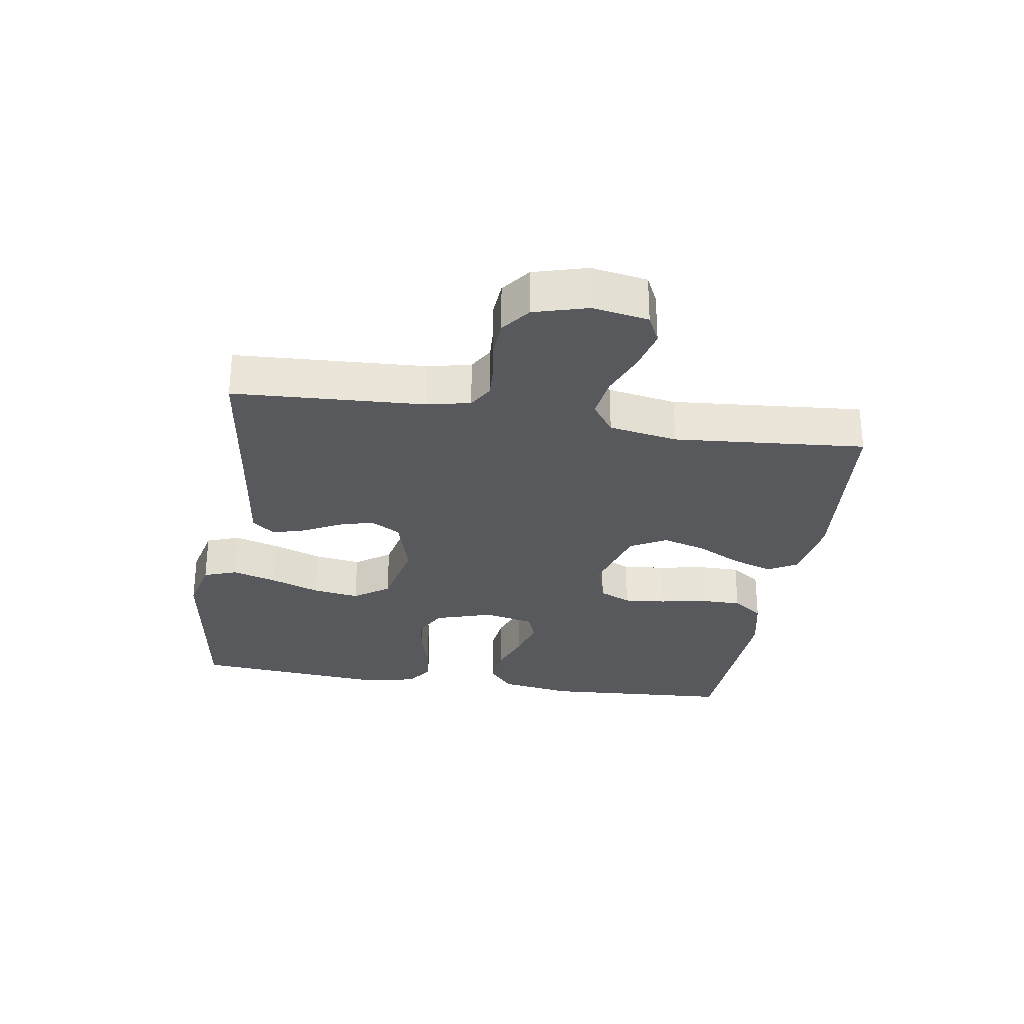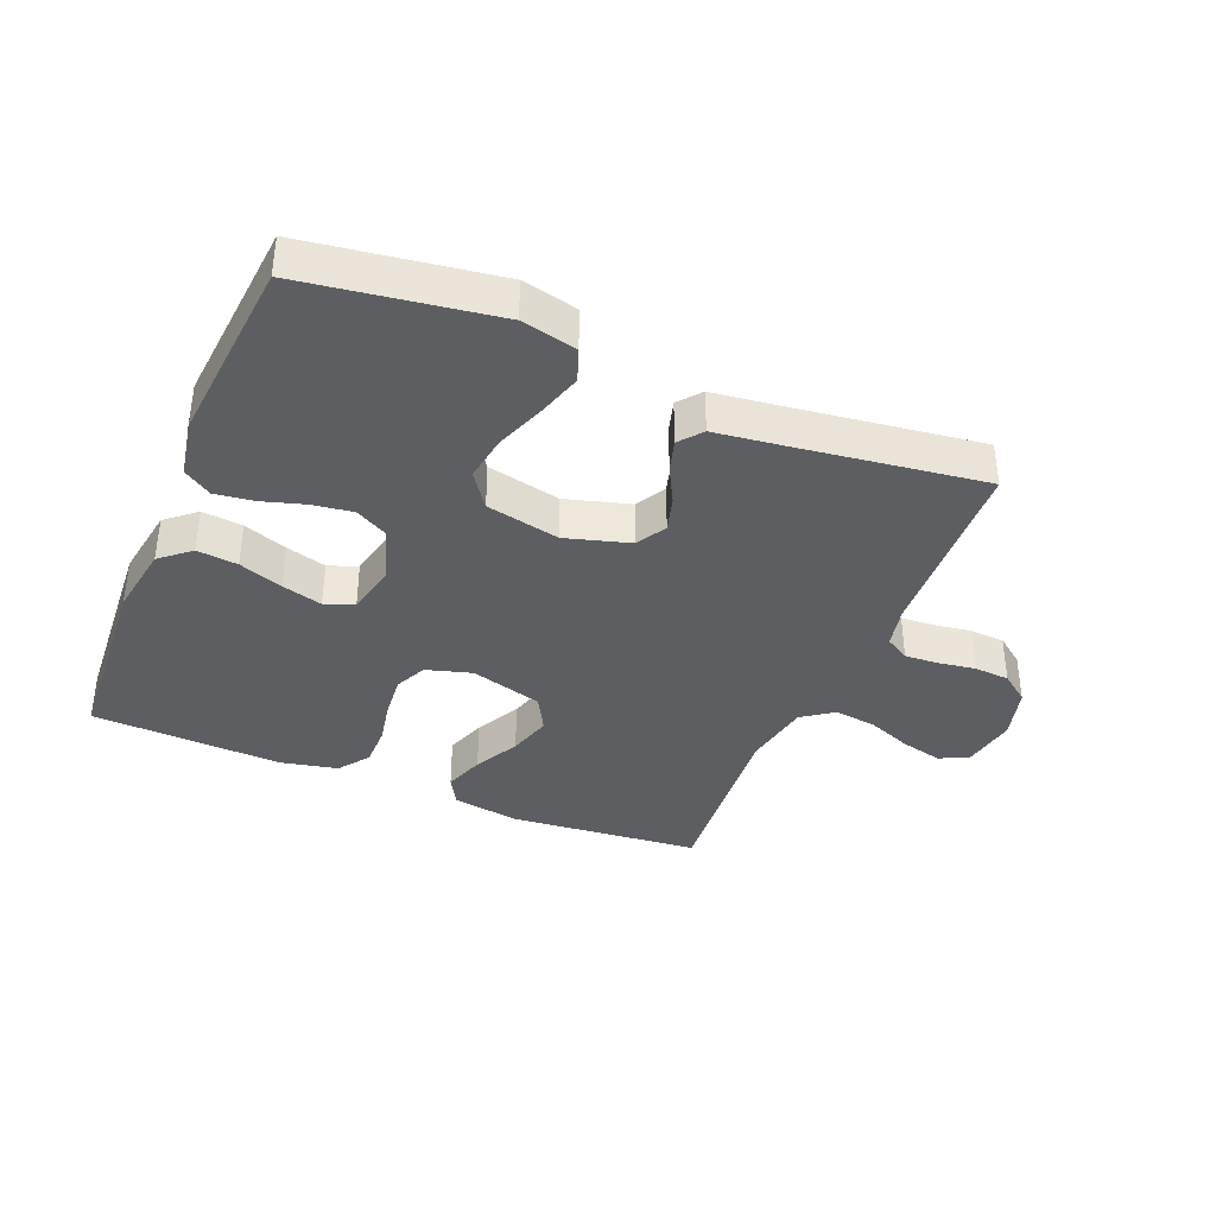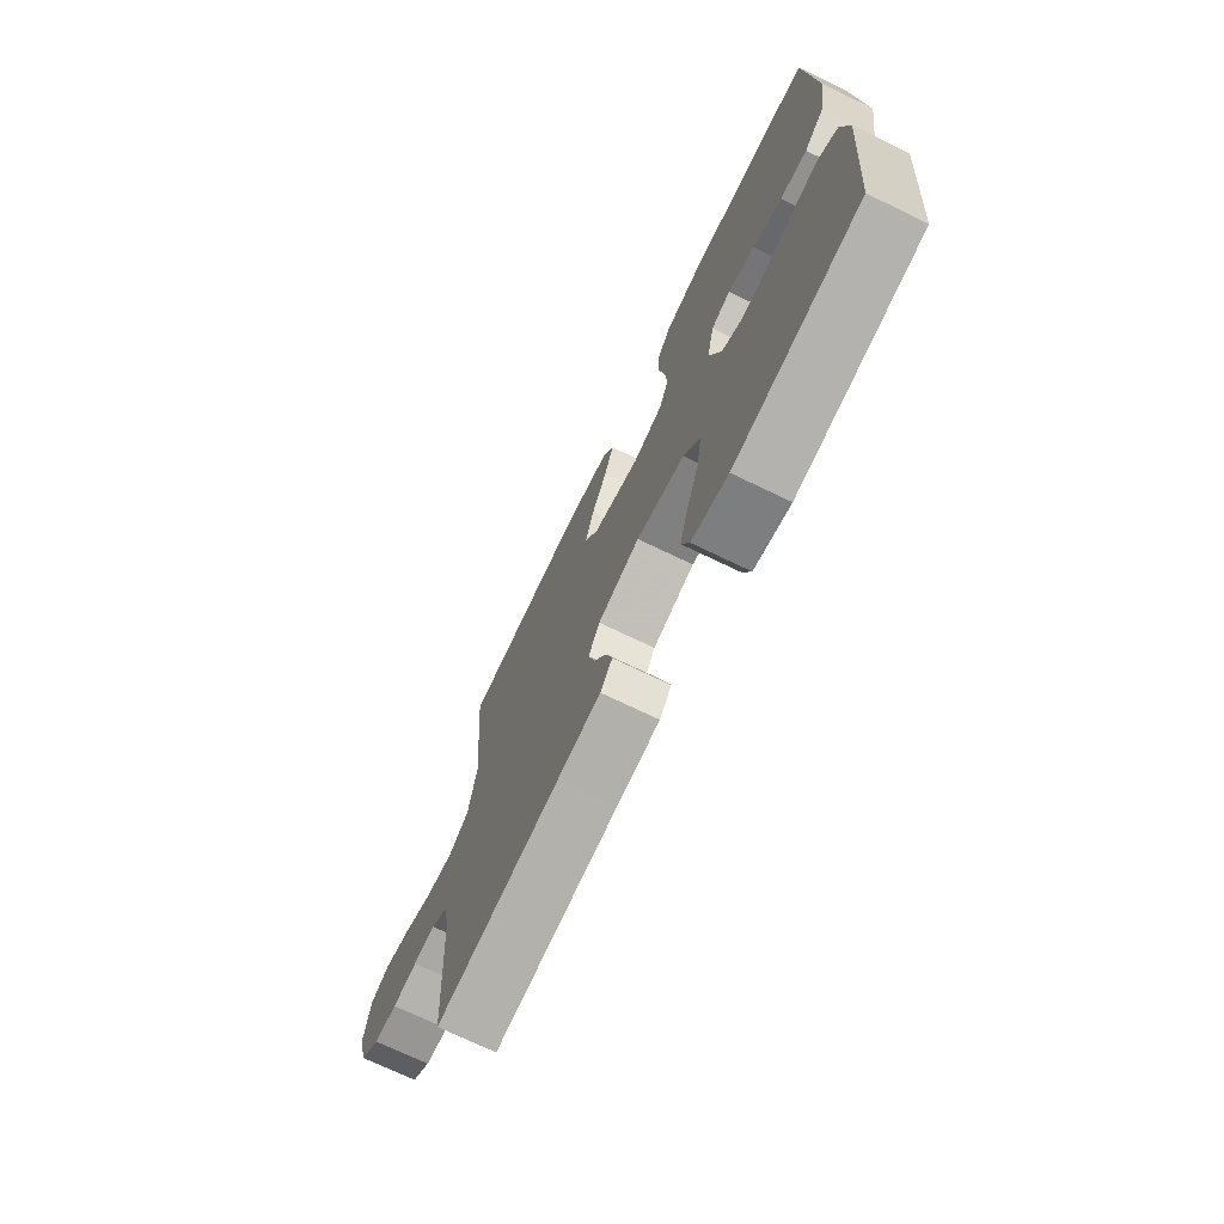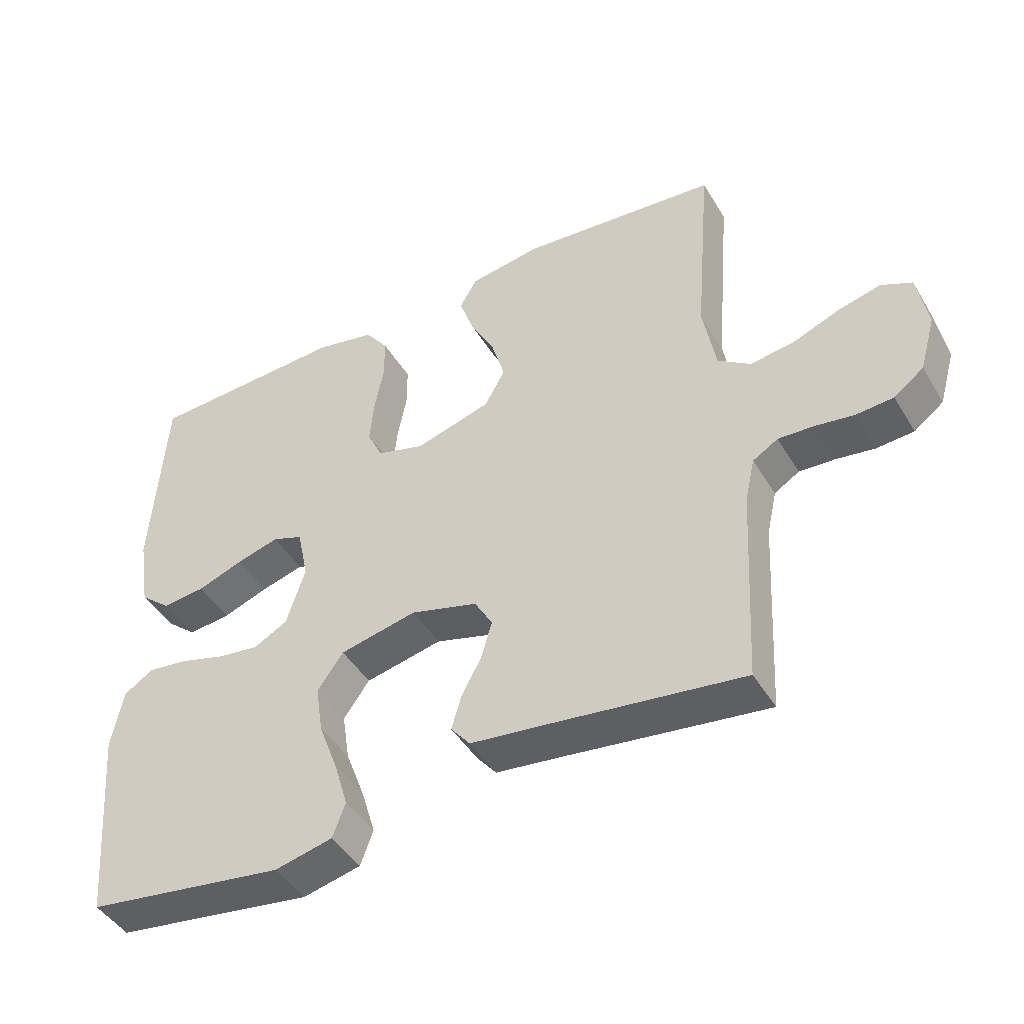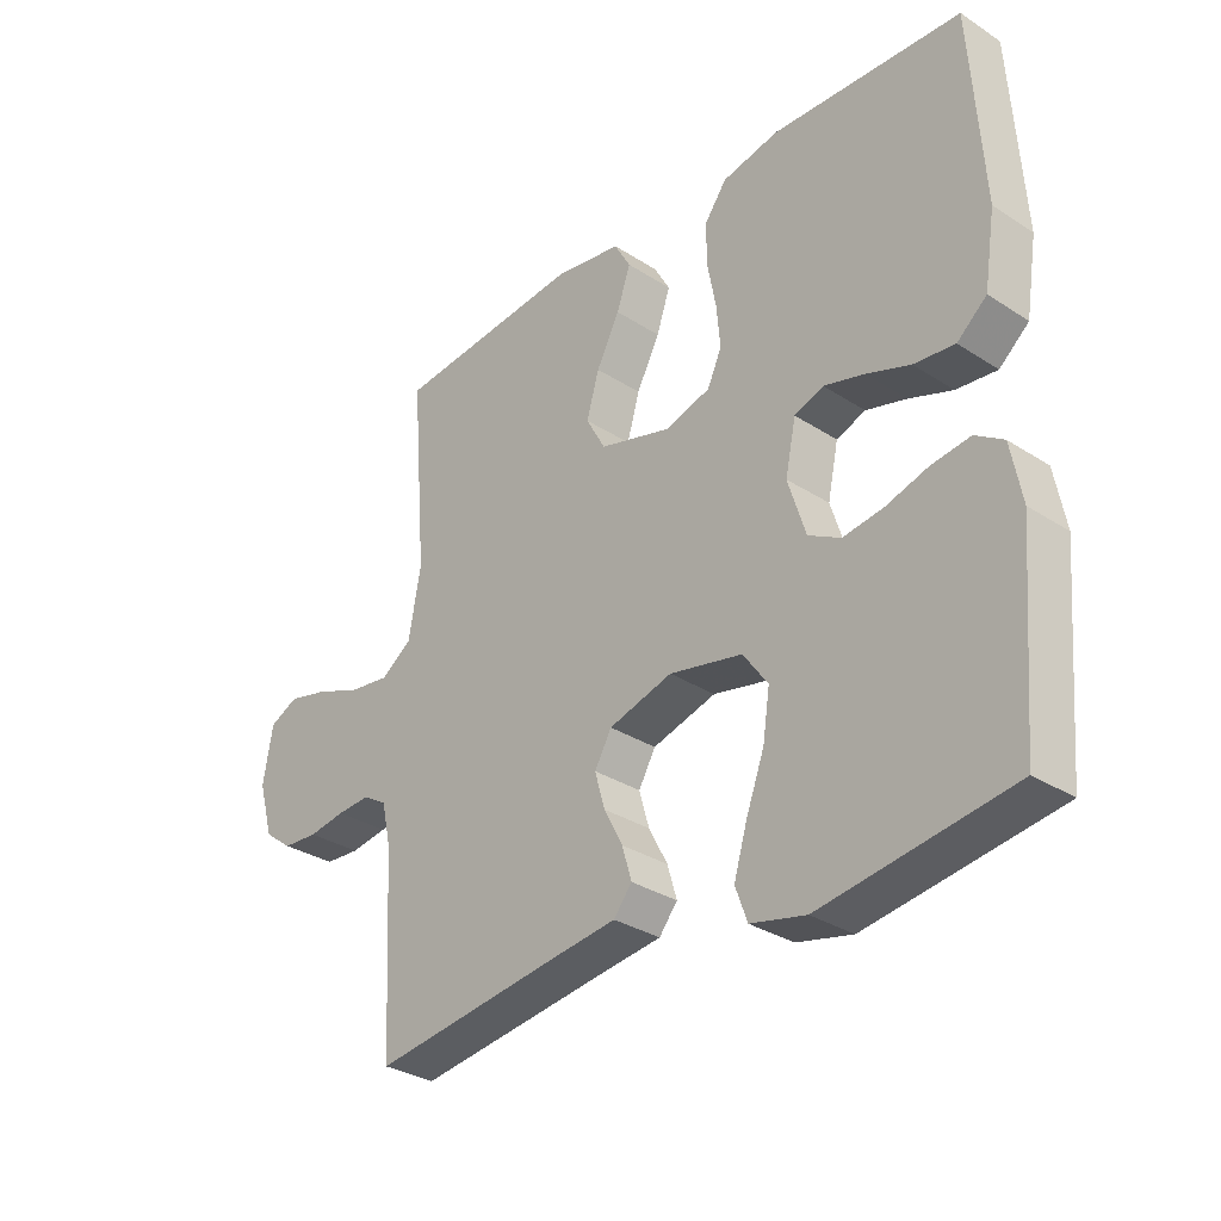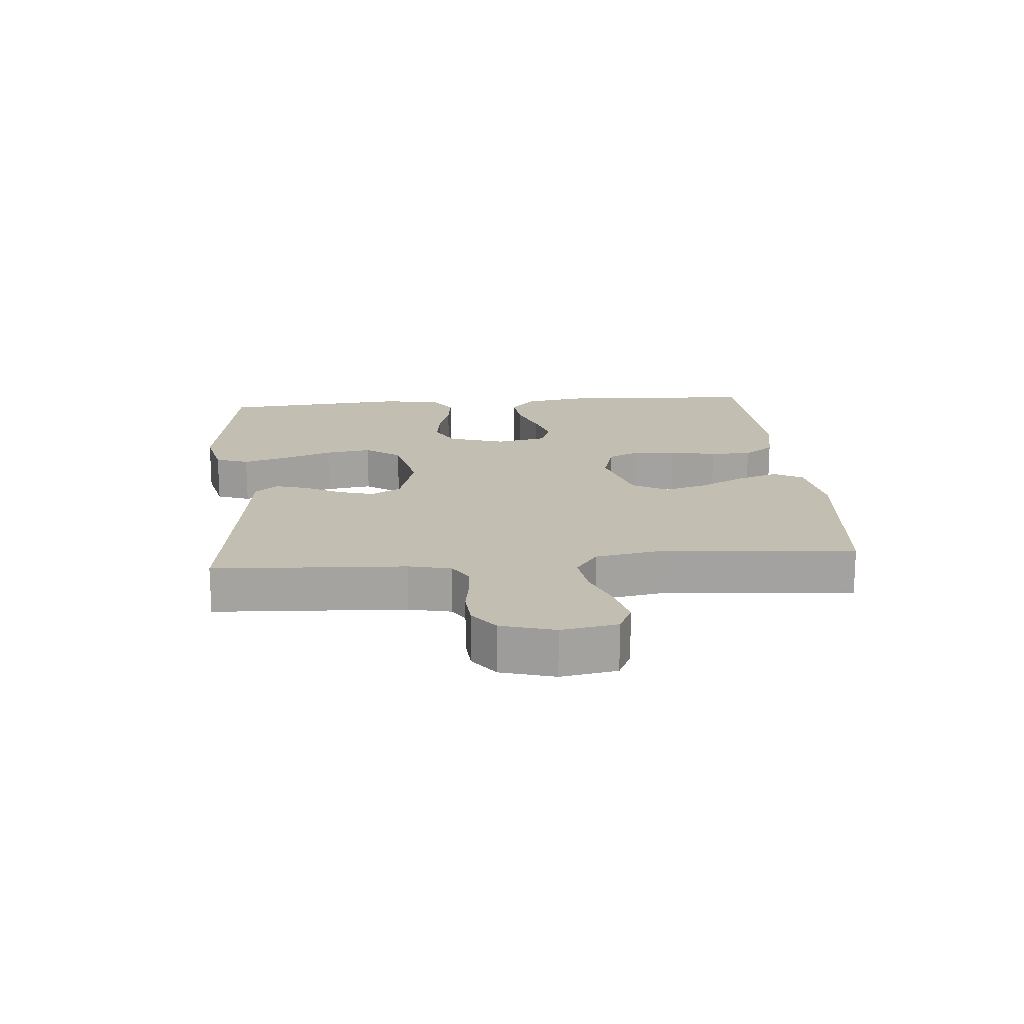
<metadata>
{"format":"obj","ext":"obj","renderer":"f3d","projection":"perspective","resolution":1024,"background":"white","views":[{"elev":-29.1,"azim":-99.0,"up":"+Y"},{"elev":-37.4,"azim":157.5,"up":"+Y"},{"elev":-71.8,"azim":64.2,"up":"+Z"},{"elev":-45.1,"azim":-150.7,"up":"+Z"},{"elev":-31.6,"azim":47.6,"up":"+Z"},{"elev":17.3,"azim":-94.9,"up":"+Y"}]}
</metadata>
<code>
v 0.5 0.07 0.5
v 0.519 0.07 0.2
v 0.501 0.07 0.087
v 0.454 0.07 0.047
v 0.39 0.07 0.054
v 0.321 0.07 0.079
v 0.257 0.07 0.097
v 0.211 0.07 0.08
v 0.194 0.07 0
v 0.222 0.07 -0.089
v 0.273 0.07 -0.117
v 0.337 0.07 -0.108
v 0.404 0.07 -0.088
v 0.465 0.07 -0.08
v 0.509 0.07 -0.109
v 0.526 0.07 -0.2
v 0.5 0.07 -0.5
v 0.2 0.07 -0.544
v 0.113 0.07 -0.524
v 0.094 0.07 -0.472
v 0.115 0.07 -0.402
v 0.144 0.07 -0.324
v 0.155 0.07 -0.251
v 0.116 0.07 -0.196
v 0 0.07 -0.171
v -0.101 0.07 -0.2
v -0.128 0.07 -0.247
v -0.112 0.07 -0.303
v -0.082 0.07 -0.36
v -0.067 0.07 -0.411
v -0.096 0.07 -0.447
v -0.2 0.07 -0.46
v -0.5 0.07 -0.5
v -0.516 0.07 -0.2
v -0.531 0.07 -0.133
v -0.569 0.07 -0.11
v -0.622 0.07 -0.113
v -0.681 0.07 -0.122
v -0.737 0.07 -0.118
v -0.782 0.07 -0.084
v -0.806 0.07 0
v -0.791 0.07 0.088
v -0.745 0.07 0.11
v -0.68 0.07 0.094
v -0.609 0.07 0.066
v -0.543 0.07 0.057
v -0.494 0.07 0.092
v -0.475 0.07 0.2
v -0.5 0.07 0.5
v -0.2 0.07 0.528
v -0.092 0.07 0.511
v -0.066 0.07 0.465
v -0.088 0.07 0.401
v -0.125 0.07 0.33
v -0.145 0.07 0.261
v -0.114 0.07 0.205
v 0 0.07 0.172
v 0.072 0.07 0.193
v 0.095 0.07 0.243
v 0.089 0.07 0.309
v 0.075 0.07 0.382
v 0.075 0.07 0.447
v 0.11 0.07 0.495
v 0.2 0.07 0.514
v 0.5 0 0.5
v 0.519 0 0.2
v 0.501 0 0.087
v 0.454 0 0.047
v 0.39 0 0.054
v 0.321 0 0.079
v 0.257 0 0.097
v 0.211 0 0.08
v 0.194 0 0
v 0.222 0 -0.089
v 0.273 0 -0.117
v 0.337 0 -0.108
v 0.404 0 -0.088
v 0.465 0 -0.08
v 0.509 0 -0.109
v 0.526 0 -0.2
v 0.5 0 -0.5
v 0.2 0 -0.544
v 0.113 0 -0.524
v 0.094 0 -0.472
v 0.115 0 -0.402
v 0.144 0 -0.324
v 0.155 0 -0.251
v 0.116 0 -0.196
v 0 0 -0.171
v -0.101 0 -0.2
v -0.128 0 -0.247
v -0.112 0 -0.303
v -0.082 0 -0.36
v -0.067 0 -0.411
v -0.096 0 -0.447
v -0.2 0 -0.46
v -0.5 0 -0.5
v -0.516 0 -0.2
v -0.531 0 -0.133
v -0.569 0 -0.11
v -0.622 0 -0.113
v -0.681 0 -0.122
v -0.737 0 -0.118
v -0.782 0 -0.084
v -0.806 0 0
v -0.791 0 0.088
v -0.745 0 0.11
v -0.68 0 0.094
v -0.609 0 0.066
v -0.543 0 0.057
v -0.494 0 0.092
v -0.475 0 0.2
v -0.5 0 0.5
v -0.2 0 0.528
v -0.092 0 0.511
v -0.066 0 0.465
v -0.088 0 0.401
v -0.125 0 0.33
v -0.145 0 0.261
v -0.114 0 0.205
v 0 0 0.172
v 0.072 0 0.193
v 0.095 0 0.243
v 0.089 0 0.309
v 0.075 0 0.382
v 0.075 0 0.447
v 0.11 0 0.495
v 0.2 0 0.514
f 60 61 62 63
f 59 60 63 64
f 51 52 53 54
f 51 54 55
f 48 49 50 51
f 47 48 51 55
f 46 47 55 56
f 42 43 44 45
f 42 45 46
f 41 42 46
f 40 41 46
f 37 38 39 40
f 36 37 40 46
f 35 36 46 56
f 32 33 34
f 28 29 30 31
f 27 28 31 32
f 19 20 21 22
f 17 18 19 22
f 17 22 23
f 16 17 23 24
f 12 13 14 15
f 11 12 15 16
f 3 4 5 6
f 3 6 7
f 2 3 7
f 59 64 1 2
f 58 59 2 7
f 57 58 7 8
f 56 57 8 9
f 35 56 9 10
f 27 32 34 35
f 26 27 35
f 25 26 35 10
f 11 16 24 25
f 10 11 25
f 127 126 125 124
f 128 127 124 123
f 118 117 116 115
f 119 118 115
f 115 114 113 112
f 119 115 112 111
f 120 119 111 110
f 109 108 107 106
f 110 109 106
f 110 106 105
f 110 105 104
f 104 103 102 101
f 110 104 101 100
f 120 110 100 99
f 98 97 96
f 95 94 93 92
f 96 95 92 91
f 86 85 84 83
f 86 83 82 81
f 87 86 81
f 88 87 81 80
f 79 78 77 76
f 80 79 76 75
f 70 69 68 67
f 71 70 67
f 71 67 66
f 66 65 128 123
f 71 66 123 122
f 72 71 122 121
f 73 72 121 120
f 74 73 120 99
f 99 98 96 91
f 99 91 90
f 74 99 90 89
f 89 88 80 75
f 89 75 74
f 1 65 66 2
f 2 66 67 3
f 3 67 68 4
f 4 68 69 5
f 5 69 70 6
f 6 70 71 7
f 7 71 72 8
f 8 72 73 9
f 9 73 74 10
f 10 74 75 11
f 11 75 76 12
f 12 76 77 13
f 13 77 78 14
f 14 78 79 15
f 15 79 80 16
f 16 80 81 17
f 17 81 82 18
f 18 82 83 19
f 19 83 84 20
f 20 84 85 21
f 21 85 86 22
f 22 86 87 23
f 23 87 88 24
f 24 88 89 25
f 25 89 90 26
f 26 90 91 27
f 27 91 92 28
f 28 92 93 29
f 29 93 94 30
f 30 94 95 31
f 31 95 96 32
f 32 96 97 33
f 33 97 98 34
f 34 98 99 35
f 35 99 100 36
f 36 100 101 37
f 37 101 102 38
f 38 102 103 39
f 39 103 104 40
f 40 104 105 41
f 41 105 106 42
f 42 106 107 43
f 43 107 108 44
f 44 108 109 45
f 45 109 110 46
f 46 110 111 47
f 47 111 112 48
f 48 112 113 49
f 49 113 114 50
f 50 114 115 51
f 51 115 116 52
f 52 116 117 53
f 53 117 118 54
f 54 118 119 55
f 55 119 120 56
f 56 120 121 57
f 57 121 122 58
f 58 122 123 59
f 59 123 124 60
f 60 124 125 61
f 61 125 126 62
f 62 126 127 63
f 63 127 128 64
f 64 128 65 1

</code>
